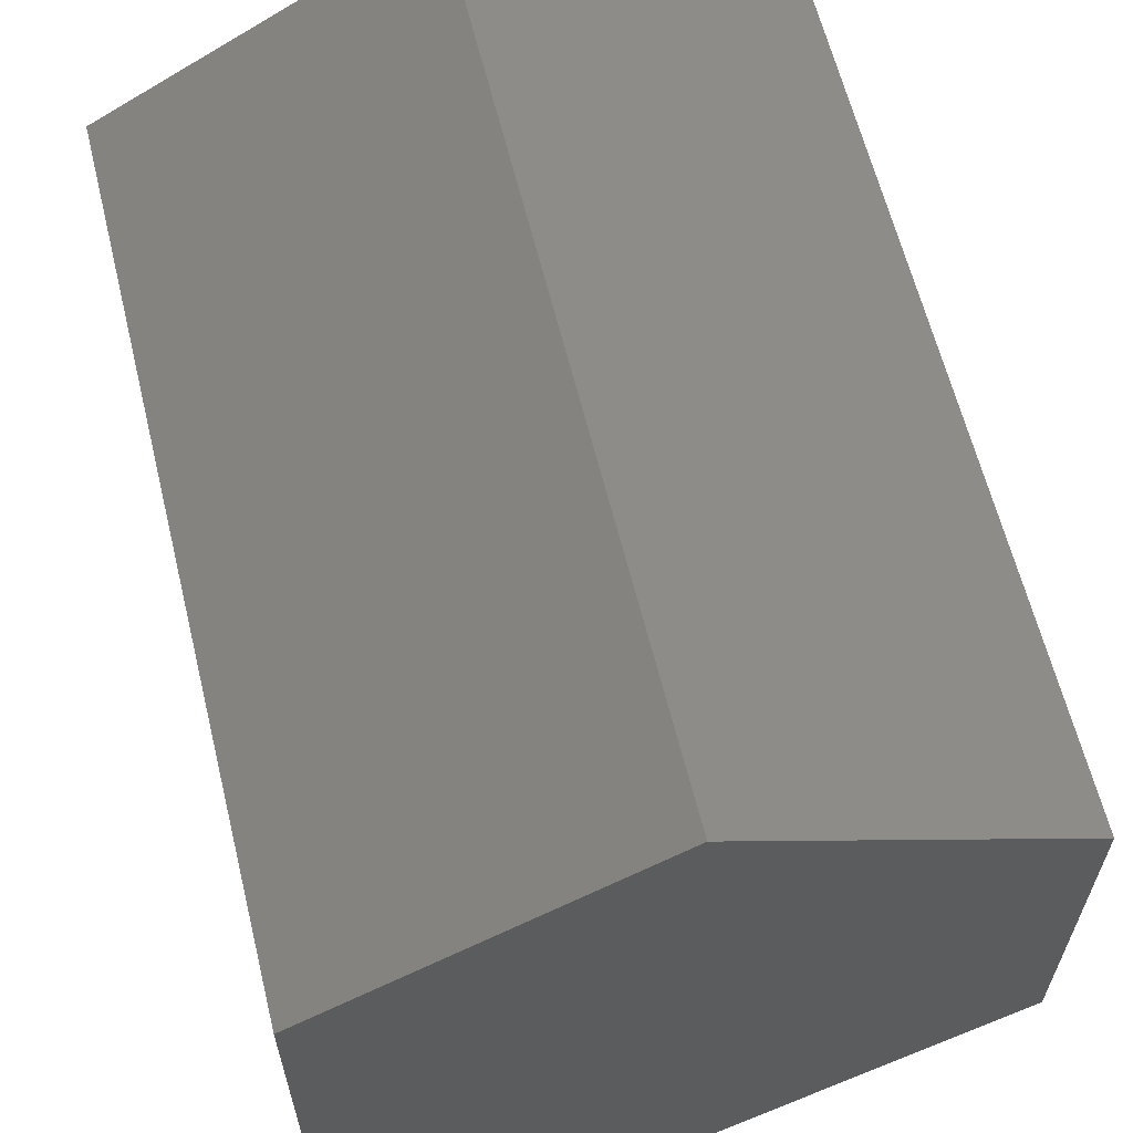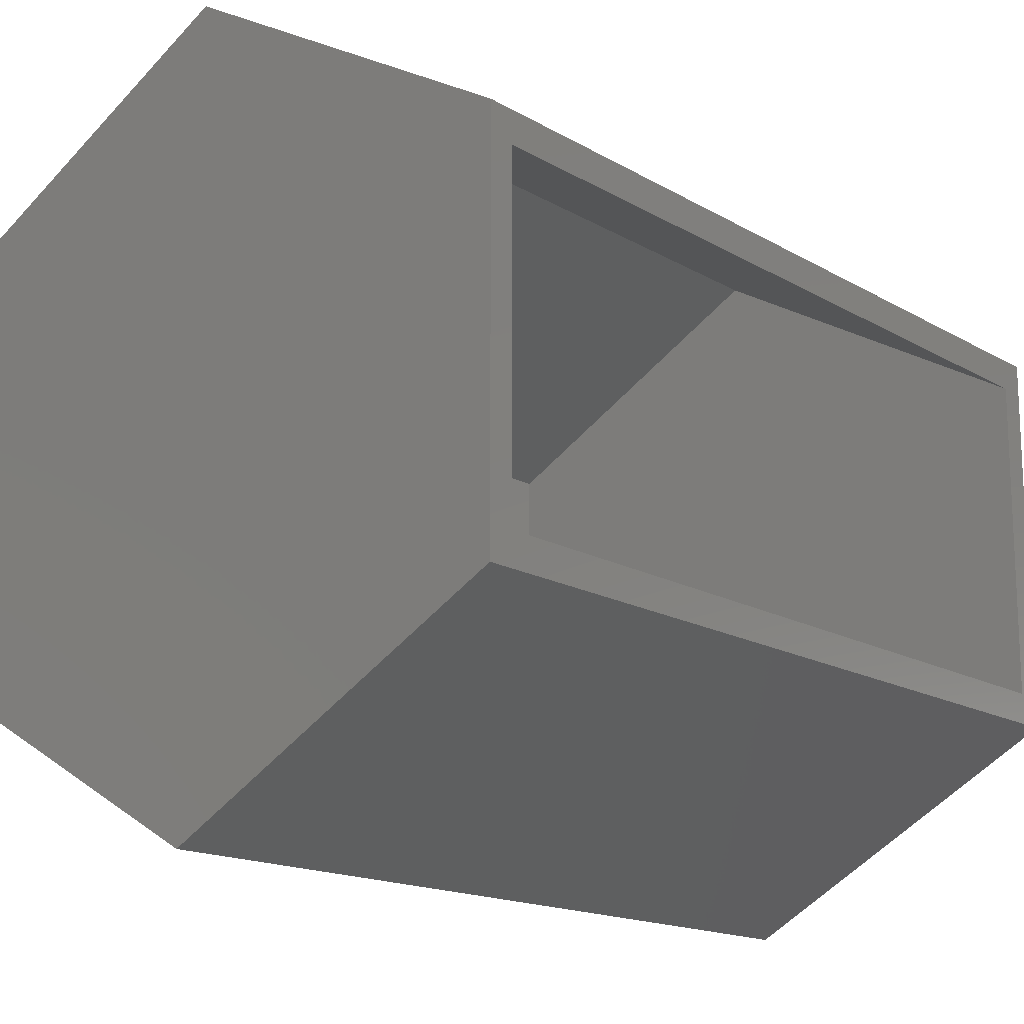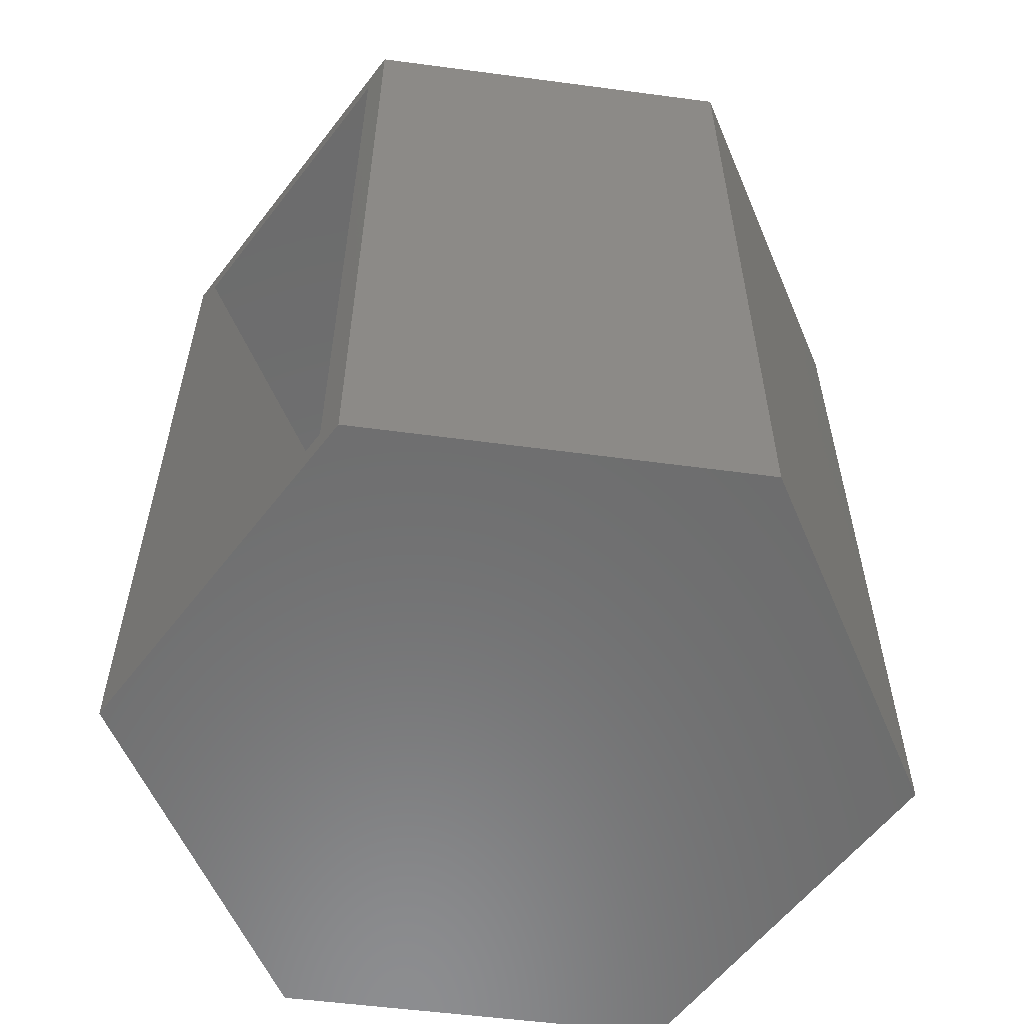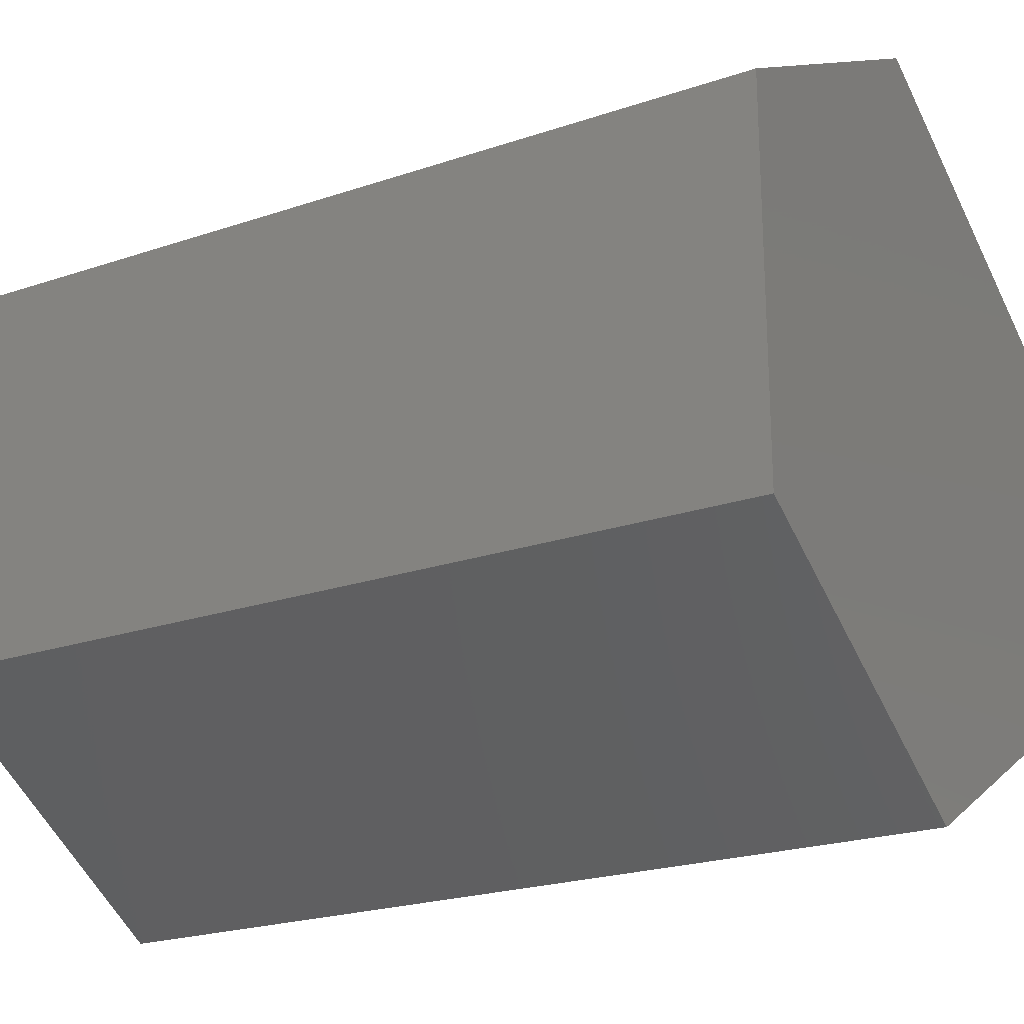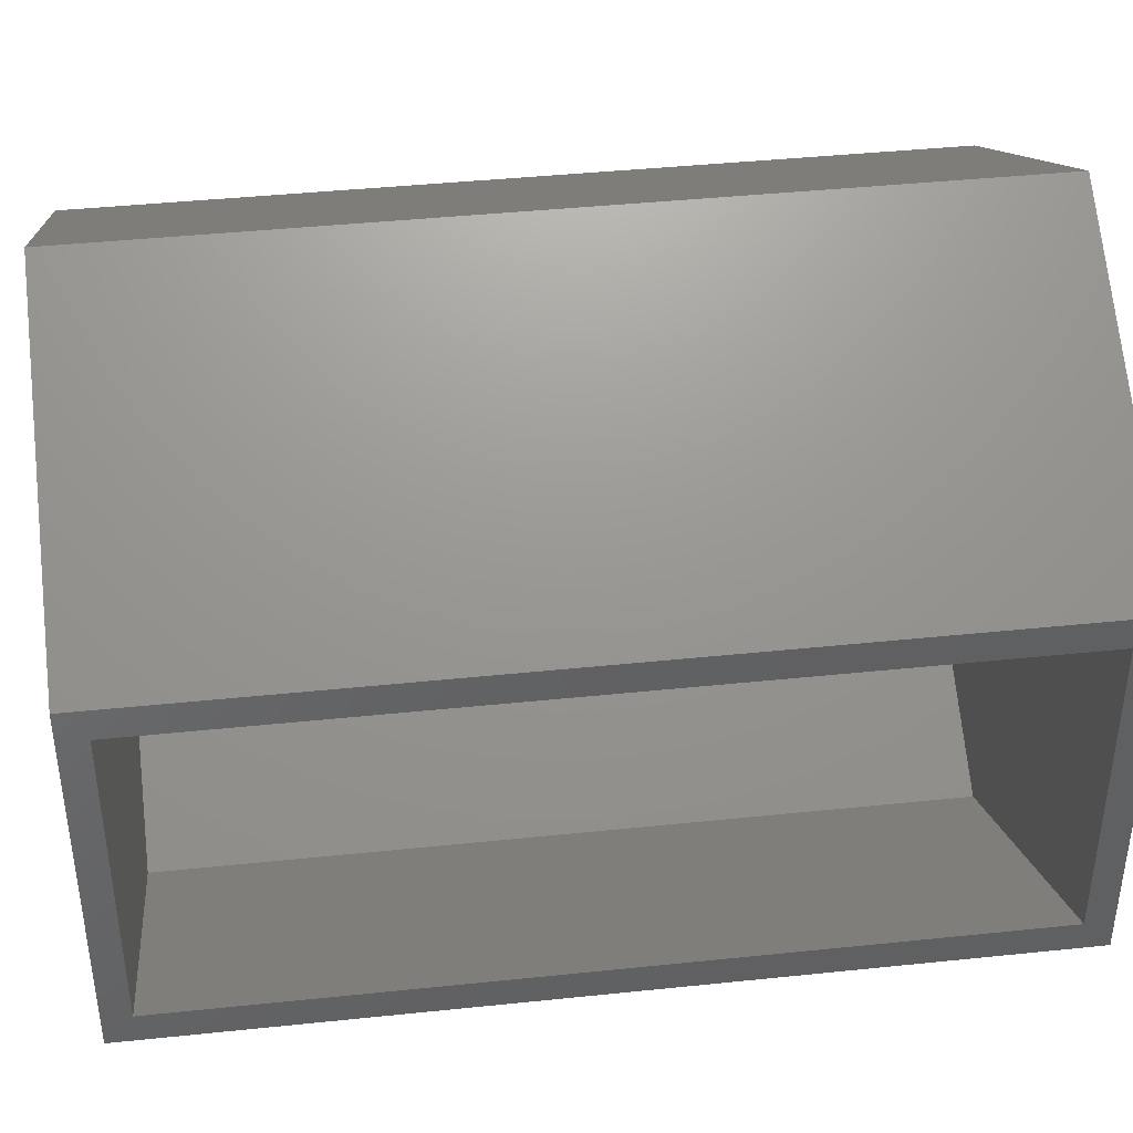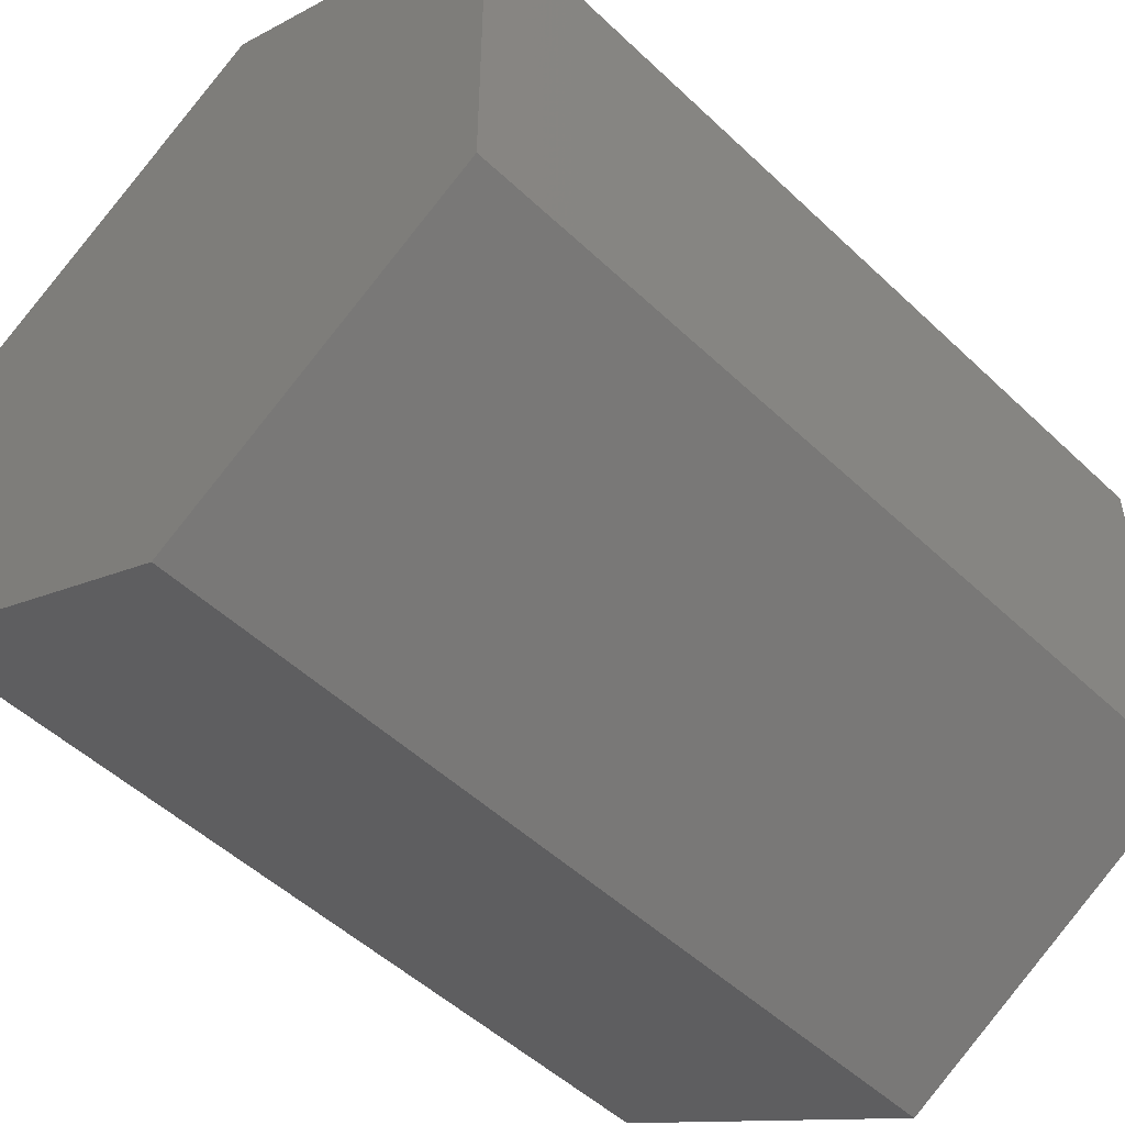
<metadata>
{"format":"stl","ext":"stl","renderer":"f3d","projection":"perspective","resolution":1024,"background":"white","views":[{"elev":62.3,"azim":166.2,"up":"+Z"},{"elev":-15.7,"azim":-140.6,"up":"+Z"},{"elev":-58.3,"azim":-37.2,"up":"+Y"},{"elev":-22.4,"azim":120.4,"up":"+Z"},{"elev":41.5,"azim":-97.2,"up":"+Z"},{"elev":-50.8,"azim":44.2,"up":"+Z"}]}
</metadata>
<code>
# stl→obj: 24 verts, 44 faces
v -0.2891 0 -0.1641
v -0.2891 -0.02344 -0.1372
v -0.2891 1.858e-17 0.1706
v -0.2891 -0.02344 0.1438
v -0.2891 -0.75 0.1706
v -0.2891 -0.7266 0.1438
v -0.2891 -0.75 -0.1641
v -0.2891 -0.7266 -0.1372
v 0.002921 -0.02344 -0.3014
v 0.002921 -0.7266 -0.3014
v 0.002921 -0.02344 0.308
v 0.002921 -0.7266 0.308
v 0.2656 -0.02344 0.1571
v 0.2656 -0.02344 -0.1505
v 0.2656 -0.7266 0.1571
v 0.2656 -0.7266 -0.1505
v 0.003043 -0.75 -0.3284
v 0.2891 -0.75 -0.1641
v 0.2891 -0.75 0.1706
v 0.003043 -0.75 0.335
v 0.2891 3.209e-17 -0.1641
v 0.003043 7.094e-18 -0.3284
v 0.003043 4.392e-17 0.335
v 0.2891 5.067e-17 0.1706
f 1 2 3
f 3 2 4
f 3 4 5
f 5 4 6
f 5 6 7
f 7 6 8
f 7 8 1
f 1 8 2
f 2 8 9
f 9 8 10
f 11 12 4
f 4 12 6
f 4 13 11
f 13 4 14
f 14 4 2
f 14 2 9
f 12 15 6
f 10 8 16
f 16 8 6
f 16 6 15
f 9 10 14
f 14 10 16
f 14 16 13
f 13 16 15
f 13 15 11
f 11 15 12
f 7 17 18
f 7 18 5
f 5 18 19
f 5 19 20
f 21 22 1
f 23 24 3
f 3 24 21
f 3 21 1
f 23 3 20
f 20 3 5
f 24 23 19
f 19 23 20
f 21 24 18
f 18 24 19
f 22 21 17
f 17 21 18
f 1 22 7
f 7 22 17

</code>
